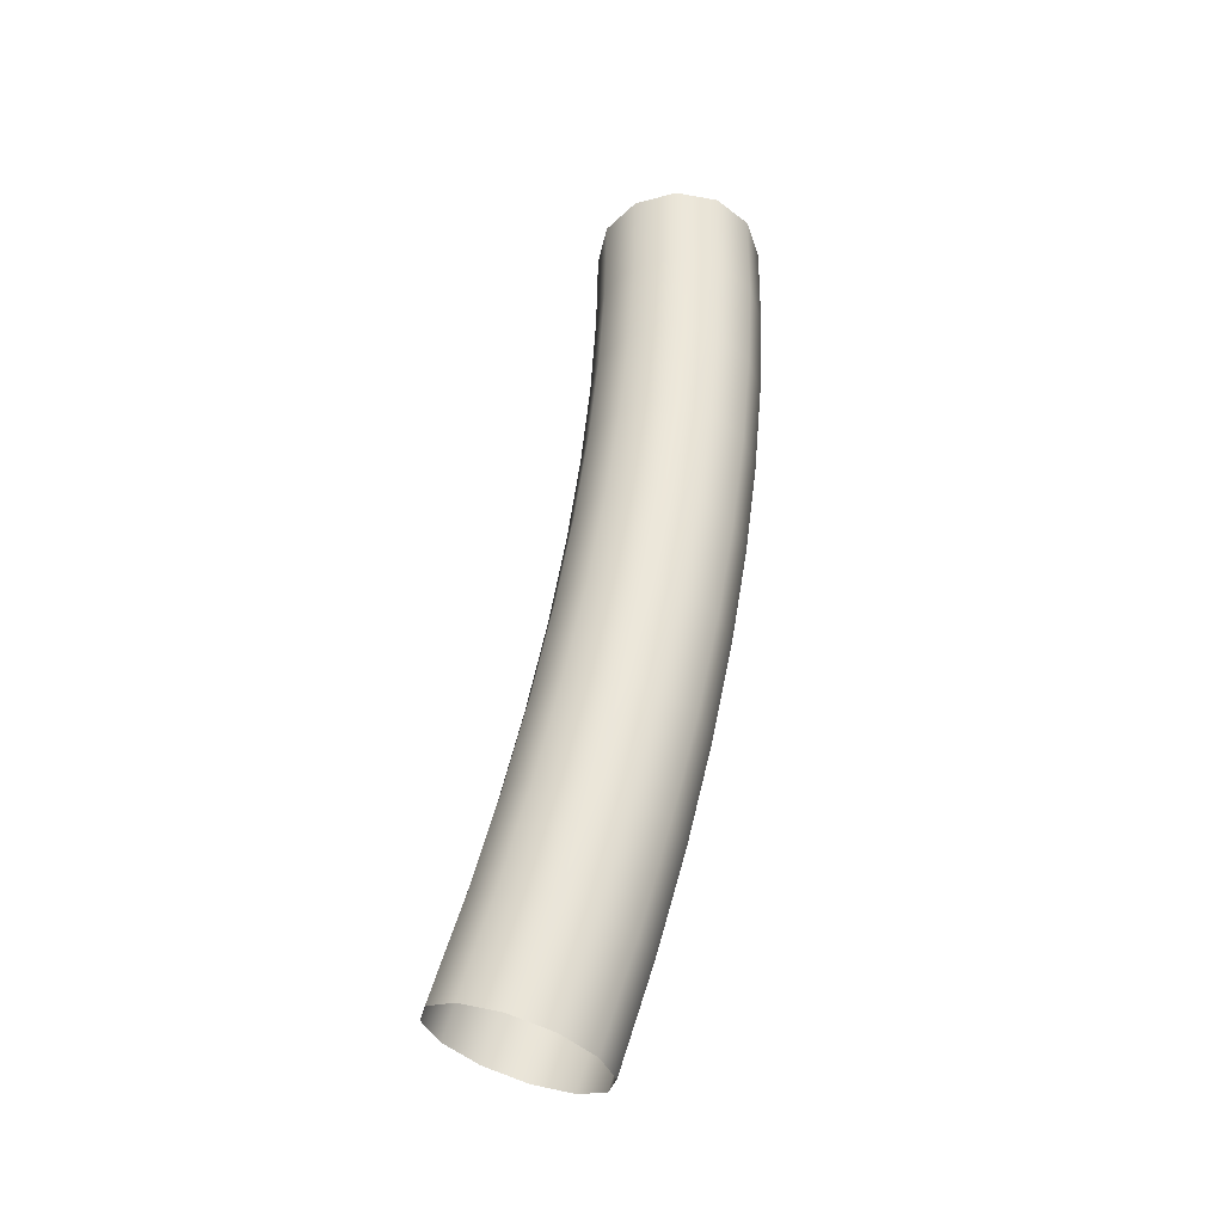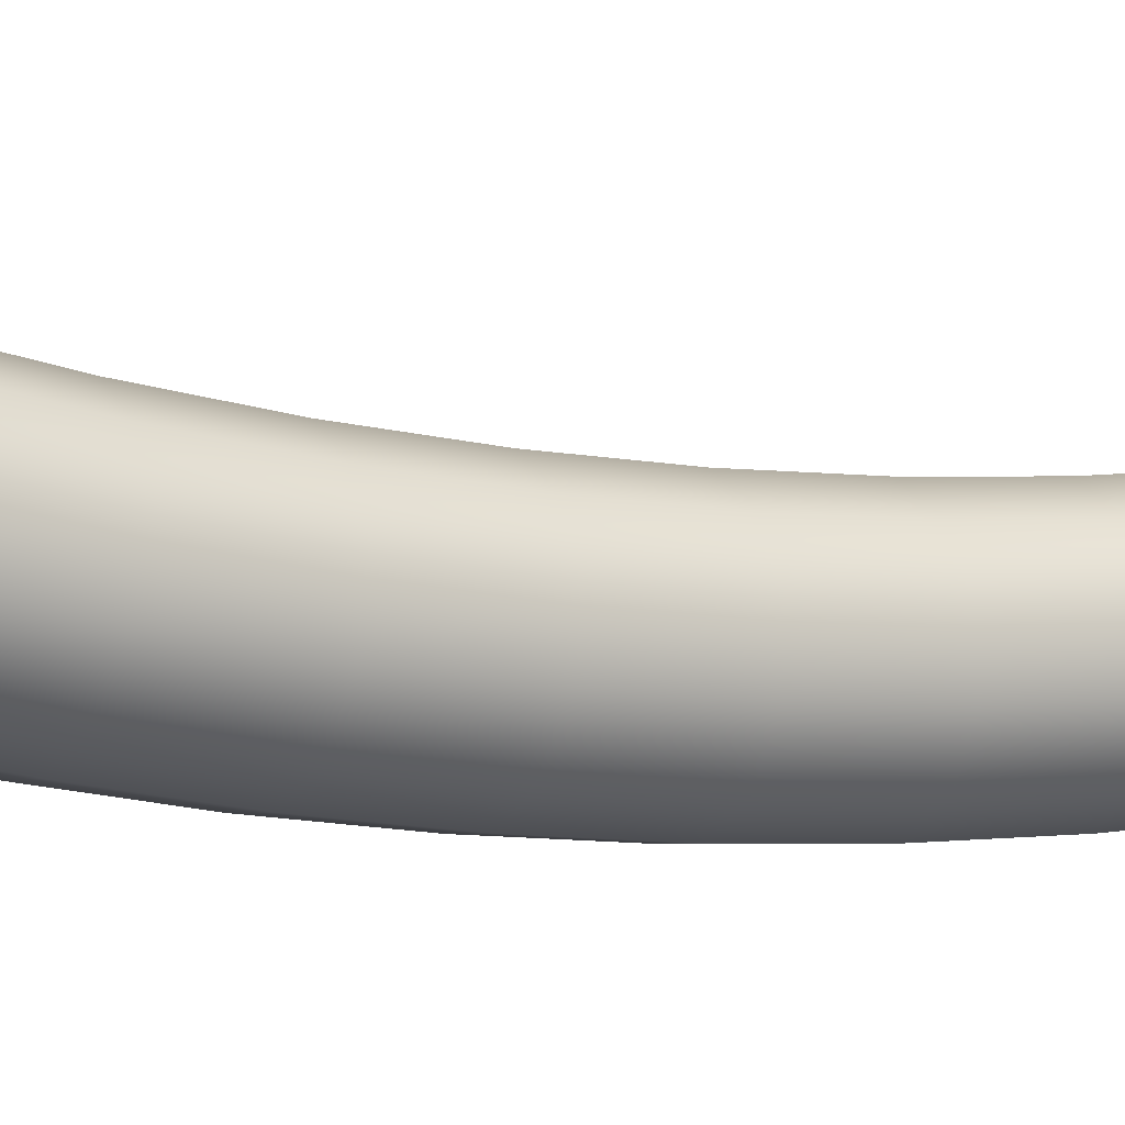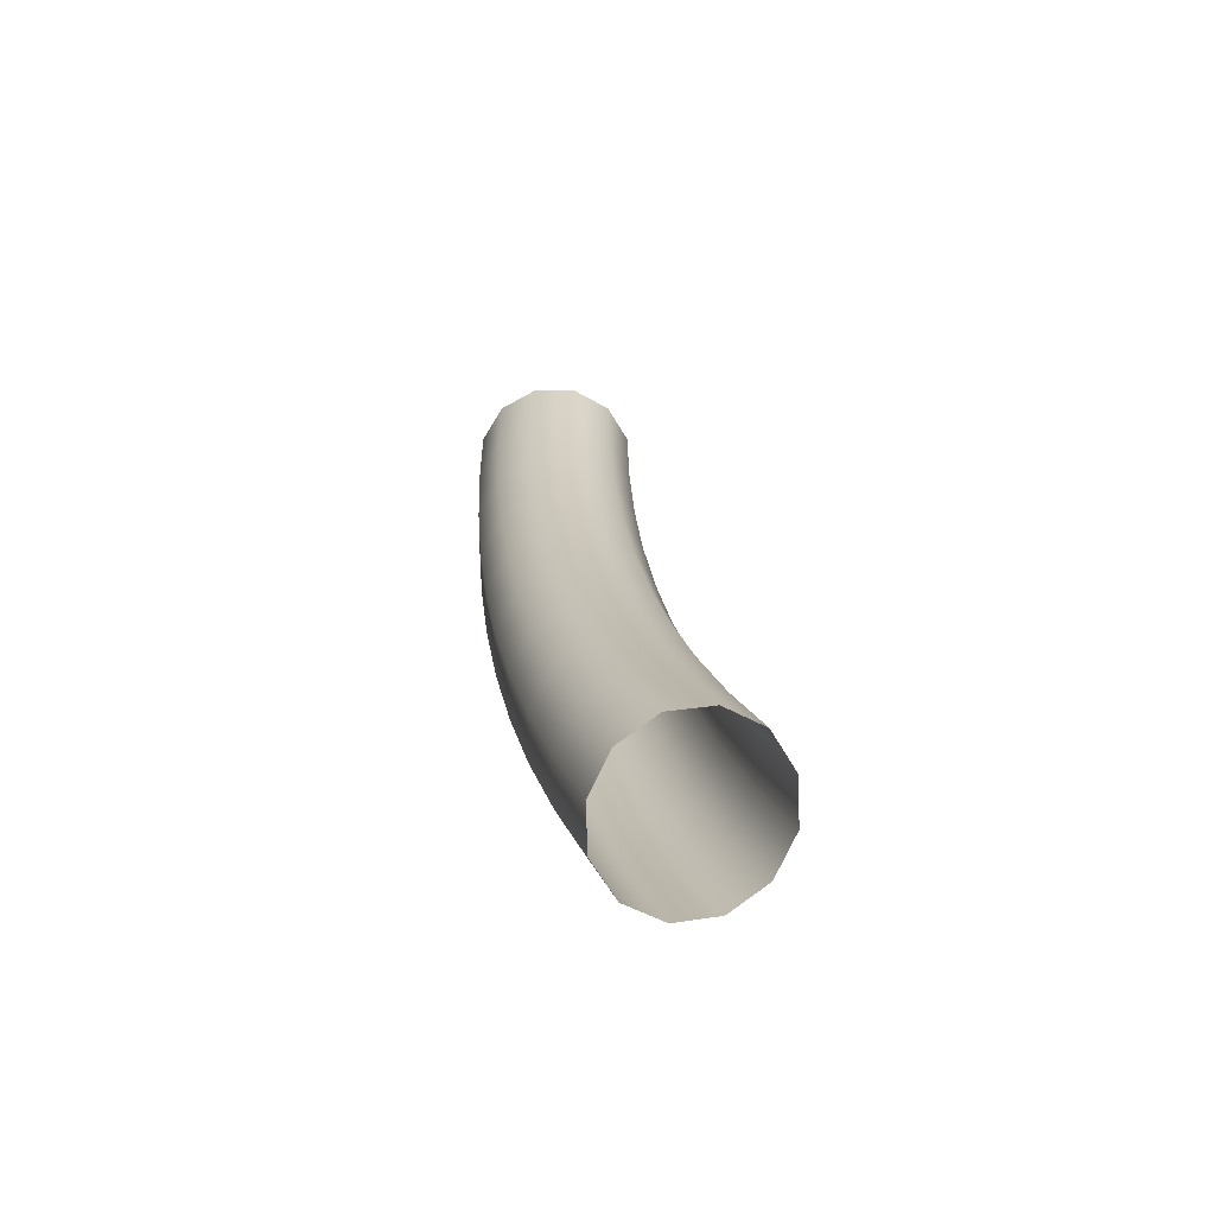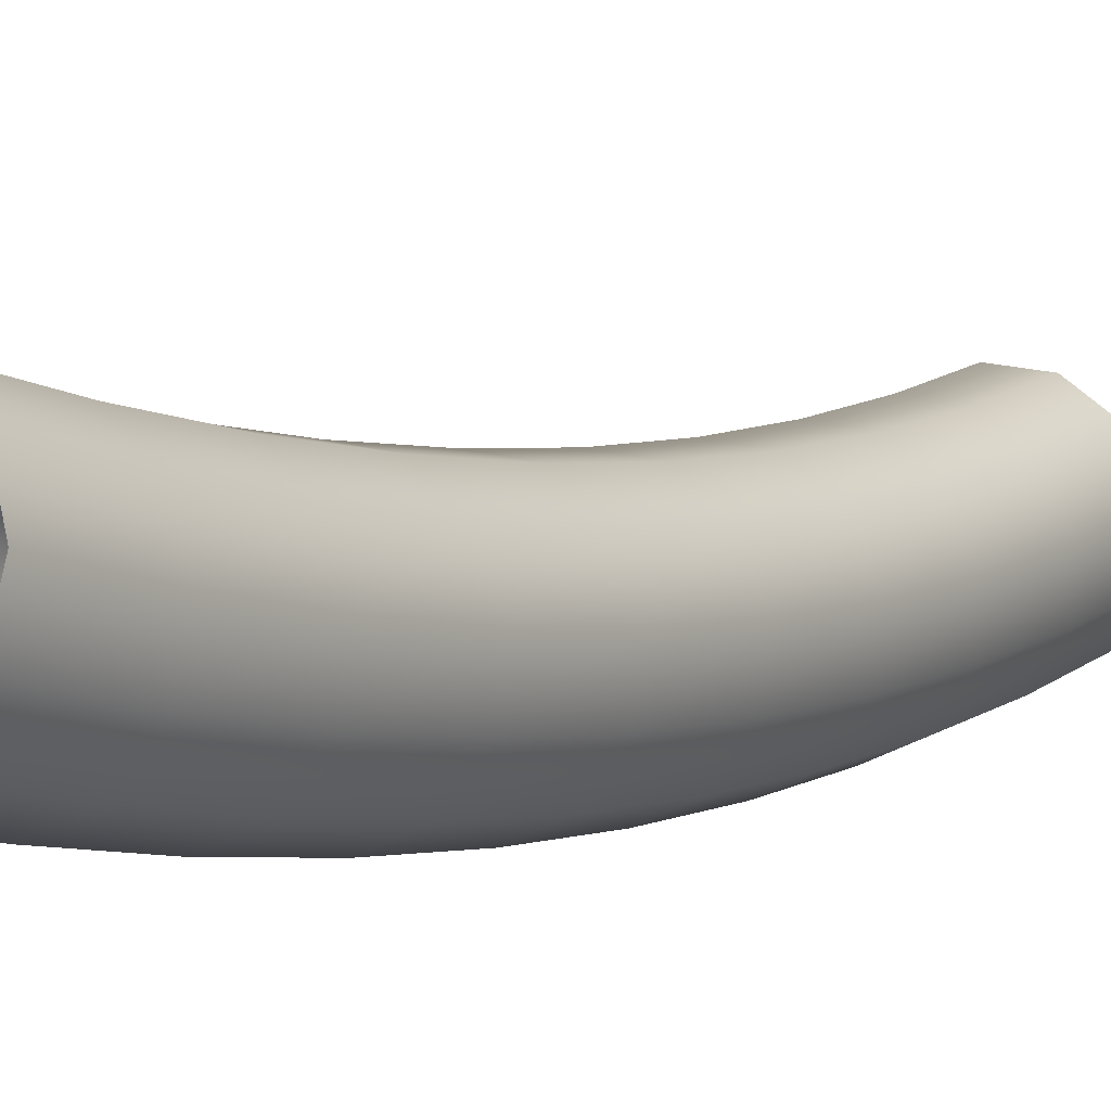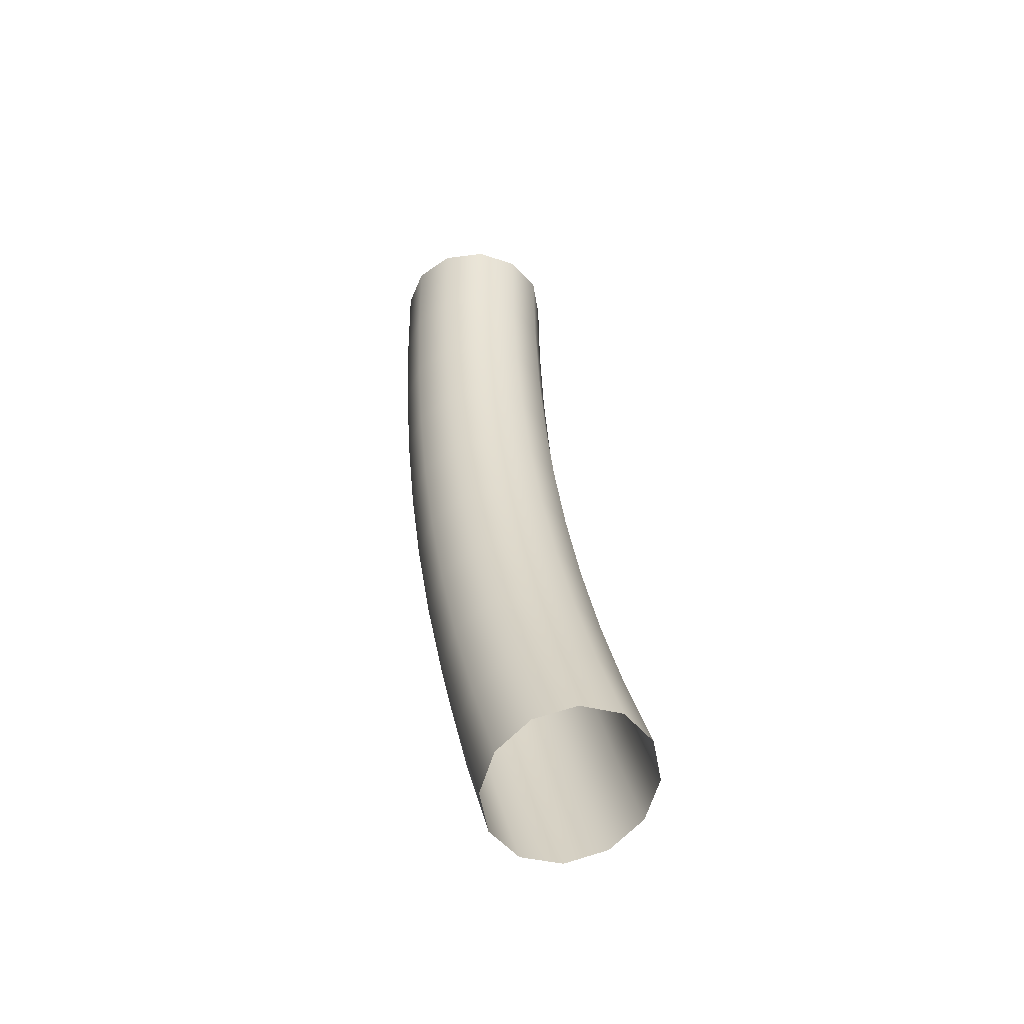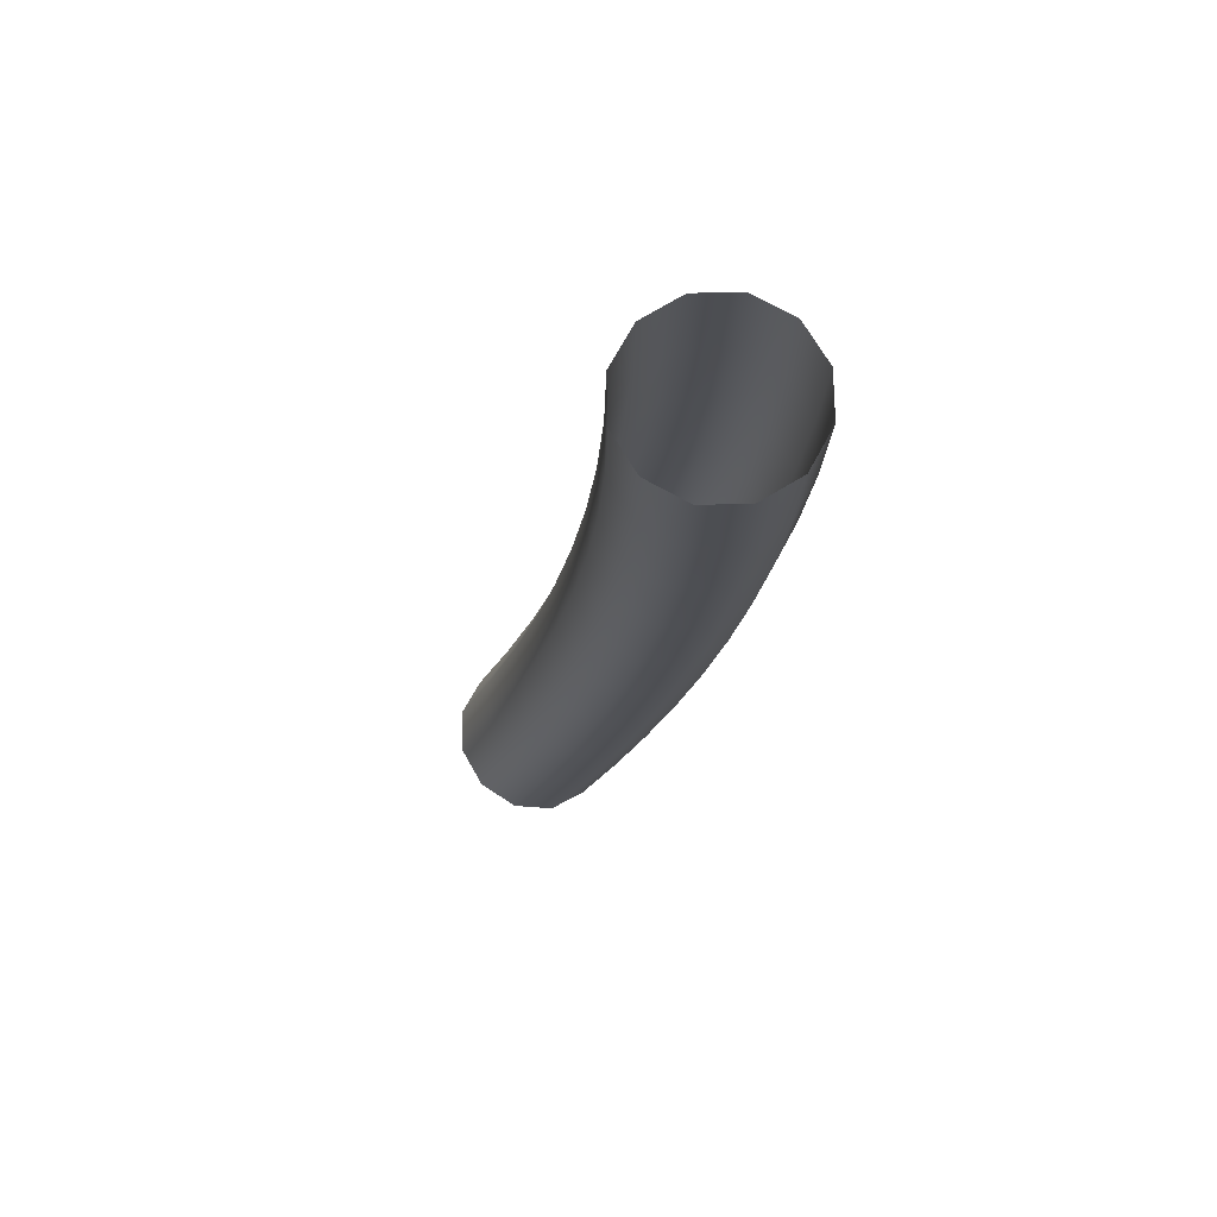
<metadata>
{"format":"obj","ext":"obj","renderer":"f3d","projection":"perspective","resolution":1024,"background":"white","views":[{"elev":-42.2,"azim":-57.1,"up":"+Z"},{"elev":13.6,"azim":-119.2,"up":"+Y"},{"elev":-61.1,"azim":135.0,"up":"+Z"},{"elev":-11.3,"azim":33.3,"up":"+Y"},{"elev":-46.1,"azim":143.9,"up":"+Z"},{"elev":73.7,"azim":-106.0,"up":"+Z"}]}
</metadata>
<code>
o handrail.005
v 0.004748 -0.2548 -0.1035
v 0 -0.256 -0.1039
v 0.008224 -0.2516 -0.1022
v 0.004748 -0.259 -0.09236
v 0 -0.2602 -0.09279
v 0.008224 -0.2557 -0.09119
v 0.004748 -0.2628 -0.08111
v 0 -0.264 -0.08149
v 0.008224 -0.2594 -0.08009
v 0.004748 -0.266 -0.06975
v 0 -0.2672 -0.07007
v 0.008224 -0.2626 -0.06887
v 0.004748 -0.2687 -0.05828
v 0 -0.27 -0.05855
v 0.008224 -0.2653 -0.05754
v 0.004748 -0.271 -0.04673
v 0 -0.2722 -0.04694
v 0.008224 -0.2675 -0.04614
v 0.004748 -0.2727 -0.0351
v 0 -0.274 -0.03526
v 0.008224 -0.2692 -0.03466
v 0.004748 -0.2739 -0.02343
v -0 -0.2752 -0.02354
v 0.008224 -0.2705 -0.02314
v 0.004748 -0.2747 -0.01172
v -0 -0.2759 -0.01178
v 0.008224 -0.2712 -0.01158
v 0.004748 -0.2749 0
v -0 -0.2762 0
v 0.008224 -0.2715 0
v 0.009497 -0.2667 0
v 0.008224 -0.262 0
v 0.009497 -0.2665 -0.01137
v 0.009497 -0.2657 -0.02273
v 0.008224 -0.2617 -0.01117
v 0.008224 -0.261 -0.02233
v 0.004748 -0.2582 -0.01103
v 0 -0.257 -0.01097
v 0.004748 -0.2585 0
v 0.004748 -0.2575 -0.02204
v 0.004748 -0.2564 -0.03302
v 0 -0.2563 -0.02193
v 0 -0.2551 -0.03285
v -0.004748 -0.2575 -0.02204
v -0.004748 -0.2564 -0.03302
v -0.008224 -0.261 -0.02233
v -0.004748 -0.2582 -0.01103
v -0.008224 -0.2617 -0.01117
v -0.004748 -0.2585 0
v 0 -0.2572 0
v -0.008224 -0.262 0
v -0.009497 -0.2667 0
v -0.008224 -0.2715 0
v -0.009497 -0.2665 -0.01137
v -0.009497 -0.2657 -0.02273
v -0.008224 -0.2712 -0.01158
v -0.008224 -0.2705 -0.02314
v -0.004748 -0.2747 -0.01172
v -0.004748 -0.2739 -0.02343
v -0.004748 -0.2749 0
v -0.004748 -0.2727 -0.0351
v -0.004748 -0.271 -0.04673
v -0.008224 -0.2692 -0.03466
v -0.008224 -0.2675 -0.04614
v -0.009497 -0.2645 -0.03406
v -0.009497 -0.2628 -0.04534
v -0.008224 -0.2598 -0.03346
v -0.008224 -0.2582 -0.04453
v -0.008224 -0.256 -0.05554
v -0.004748 -0.2547 -0.04394
v -0.004748 -0.2526 -0.05481
v 0 -0.2535 -0.04373
v 0 -0.2514 -0.05454
v 0.004748 -0.2547 -0.04394
v 0.004748 -0.2526 -0.05481
v 0.008224 -0.2582 -0.04453
v 0.009497 -0.2628 -0.04534
v 0.008224 -0.2598 -0.03346
v 0.008224 -0.256 -0.05554
v 0.008224 -0.2534 -0.06647
v 0.009497 -0.2607 -0.05654
v 0.009497 -0.258 -0.06767
v 0.009497 -0.2549 -0.07869
v 0.009497 -0.2513 -0.0896
v 0.008224 -0.2504 -0.0773
v 0.008224 -0.2468 -0.08801
v 0.004748 -0.247 -0.07627
v 0 -0.2458 -0.0759
v 0.004748 -0.2501 -0.06559
v 0.004748 -0.2435 -0.08685
v 0.004748 -0.2396 -0.09729
v 0 -0.2423 -0.08642
v 0 -0.2384 -0.09681
v -0.004748 -0.2435 -0.08685
v -0.004748 -0.2396 -0.09729
v -0.008224 -0.2468 -0.08801
v -0.004748 -0.247 -0.07627
v -0.008224 -0.2504 -0.0773
v -0.004748 -0.2501 -0.06559
v 0 -0.2488 -0.06527
v -0.008224 -0.2534 -0.06647
v -0.009497 -0.258 -0.06767
v -0.008224 -0.2626 -0.06887
v -0.009497 -0.2607 -0.05654
v -0.009497 -0.2549 -0.07869
v -0.009497 -0.2513 -0.0896
v -0.008224 -0.2594 -0.08009
v -0.008224 -0.2557 -0.09119
v -0.004748 -0.2628 -0.08111
v -0.004748 -0.259 -0.09236
v -0.004748 -0.266 -0.06975
v -0.004748 -0.2687 -0.05828
v -0.008224 -0.2653 -0.05754
v -0.004748 -0.2548 -0.1035
v -0.008224 -0.2516 -0.1022
v -0.009497 -0.2472 -0.1004
v -0.008224 -0.2428 -0.09859
v 0.008224 -0.2428 -0.09859
v 0.009497 -0.2472 -0.1004
v 0.009497 -0.2645 -0.03406
f 1 4 5 2
f 3 6 4 1
f 4 7 8 5
f 6 9 7 4
f 7 10 11 8
f 9 12 10 7
f 10 13 14 11
f 12 15 13 10
f 13 16 17 14
f 15 18 16 13
f 16 19 20 17
f 18 21 19 16
f 19 22 23 20
f 21 24 22 19
f 22 25 26 23
f 24 27 25 22
f 25 28 29 26
f 27 30 28 25
f 33 31 30 27
f 35 32 31 33
f 34 33 27 24
f 36 35 33 34
f 40 37 35 36
f 37 39 32 35
f 42 38 37 40
f 38 50 39 37
f 41 40 36 78
f 43 42 40 41
f 45 44 42 43
f 44 47 38 42
f 67 46 44 45
f 46 48 47 44
f 47 49 50 38
f 48 51 49 47
f 54 52 51 48
f 56 53 52 54
f 55 54 48 46
f 57 56 54 55
f 59 58 56 57
f 58 60 53 56
f 23 26 58 59
f 26 29 60 58
f 61 59 57 63
f 20 23 59 61
f 62 61 63 64
f 17 20 61 62
f 64 63 65 66
f 63 57 55 65
f 66 65 67 68
f 65 55 46 67
f 68 67 45 70
f 69 68 70 71
f 104 66 68 69
f 71 70 72 73
f 70 45 43 72
f 73 72 74 75
f 72 43 41 74
f 75 74 76 79
f 74 41 78 76
f 79 76 77 81
f 76 78 120 77
f 80 79 81 82
f 89 75 79 80
f 82 81 15 12
f 81 77 18 15
f 83 82 12 9
f 85 80 82 83
f 84 83 9 6
f 86 85 83 84
f 90 87 85 86
f 87 89 80 85
f 92 88 87 90
f 88 100 89 87
f 91 90 86 118
f 93 92 90 91
f 95 94 92 93
f 94 97 88 92
f 117 96 94 95
f 96 98 97 94
f 97 99 100 88
f 98 101 99 97
f 99 71 73 100
f 101 69 71 99
f 105 102 101 98
f 102 104 69 101
f 107 103 102 105
f 103 113 104 102
f 106 105 98 96
f 108 107 105 106
f 110 109 107 108
f 109 111 103 107
f 5 8 109 110
f 8 11 111 109
f 111 112 113 103
f 11 14 112 111
f 112 62 64 113
f 14 17 62 112
f 113 64 66 104
f 114 110 108 115
f 2 5 110 114
f 115 108 106 116
f 116 106 96 117
f 100 73 75 89
f 118 86 84 119
f 119 84 6 3
f 78 36 34 120
f 77 120 21 18
f 120 34 24 21

</code>
